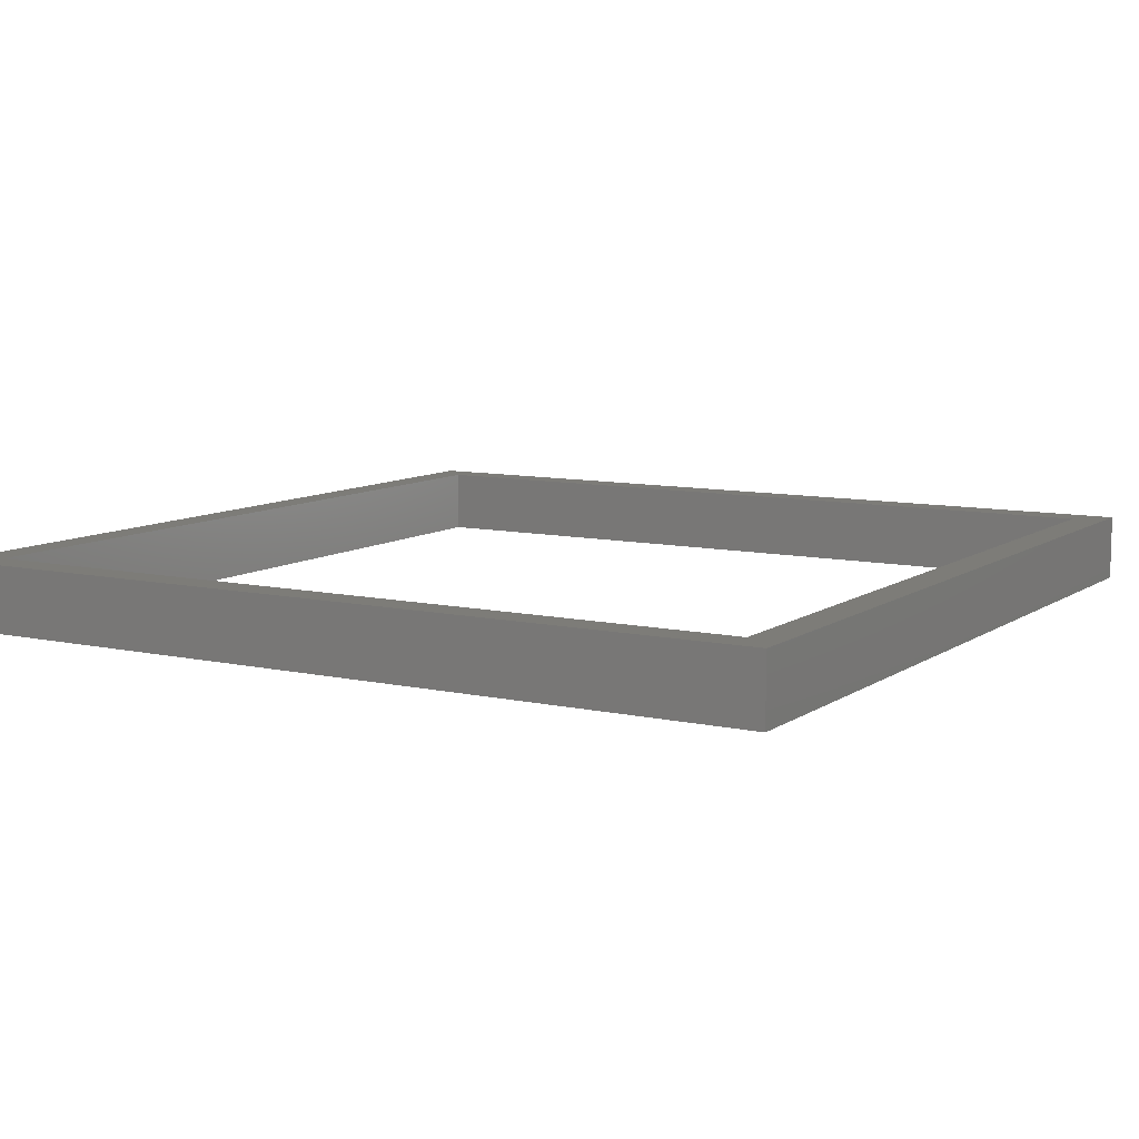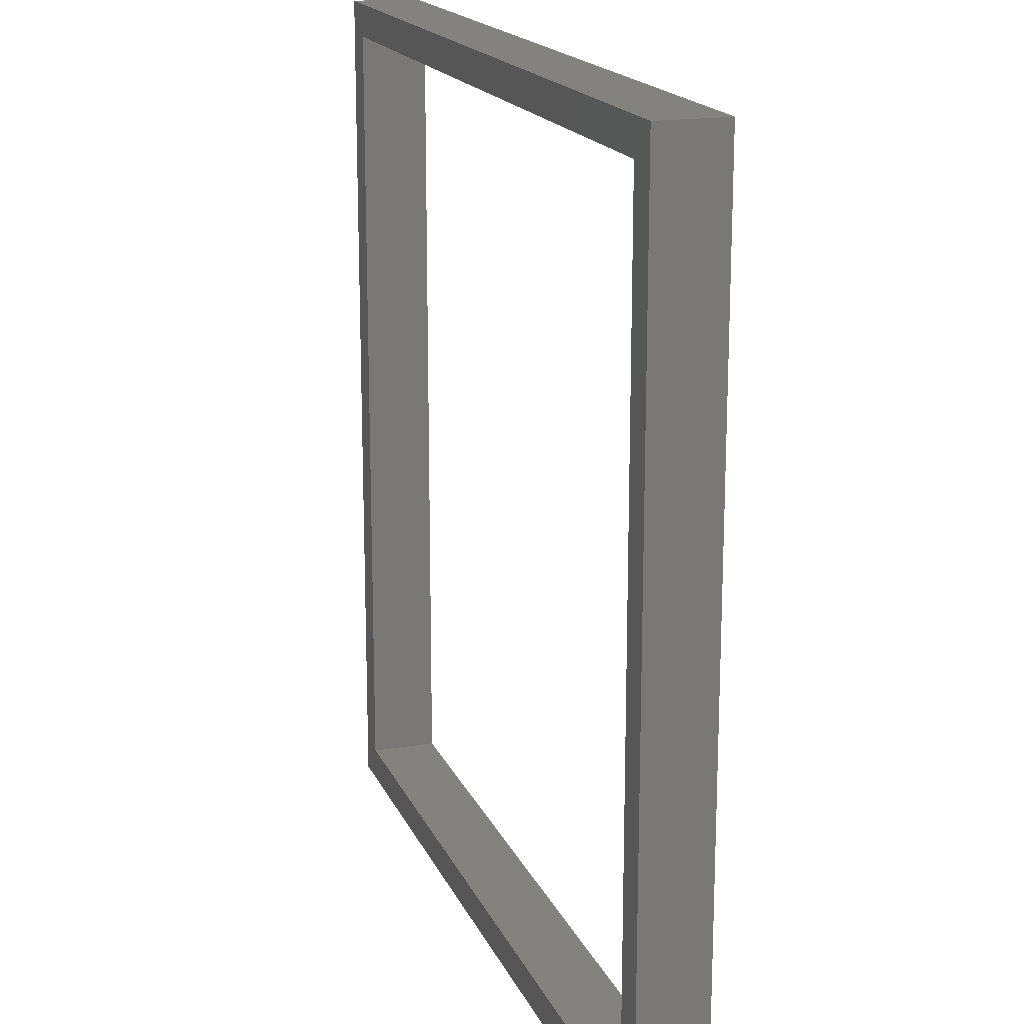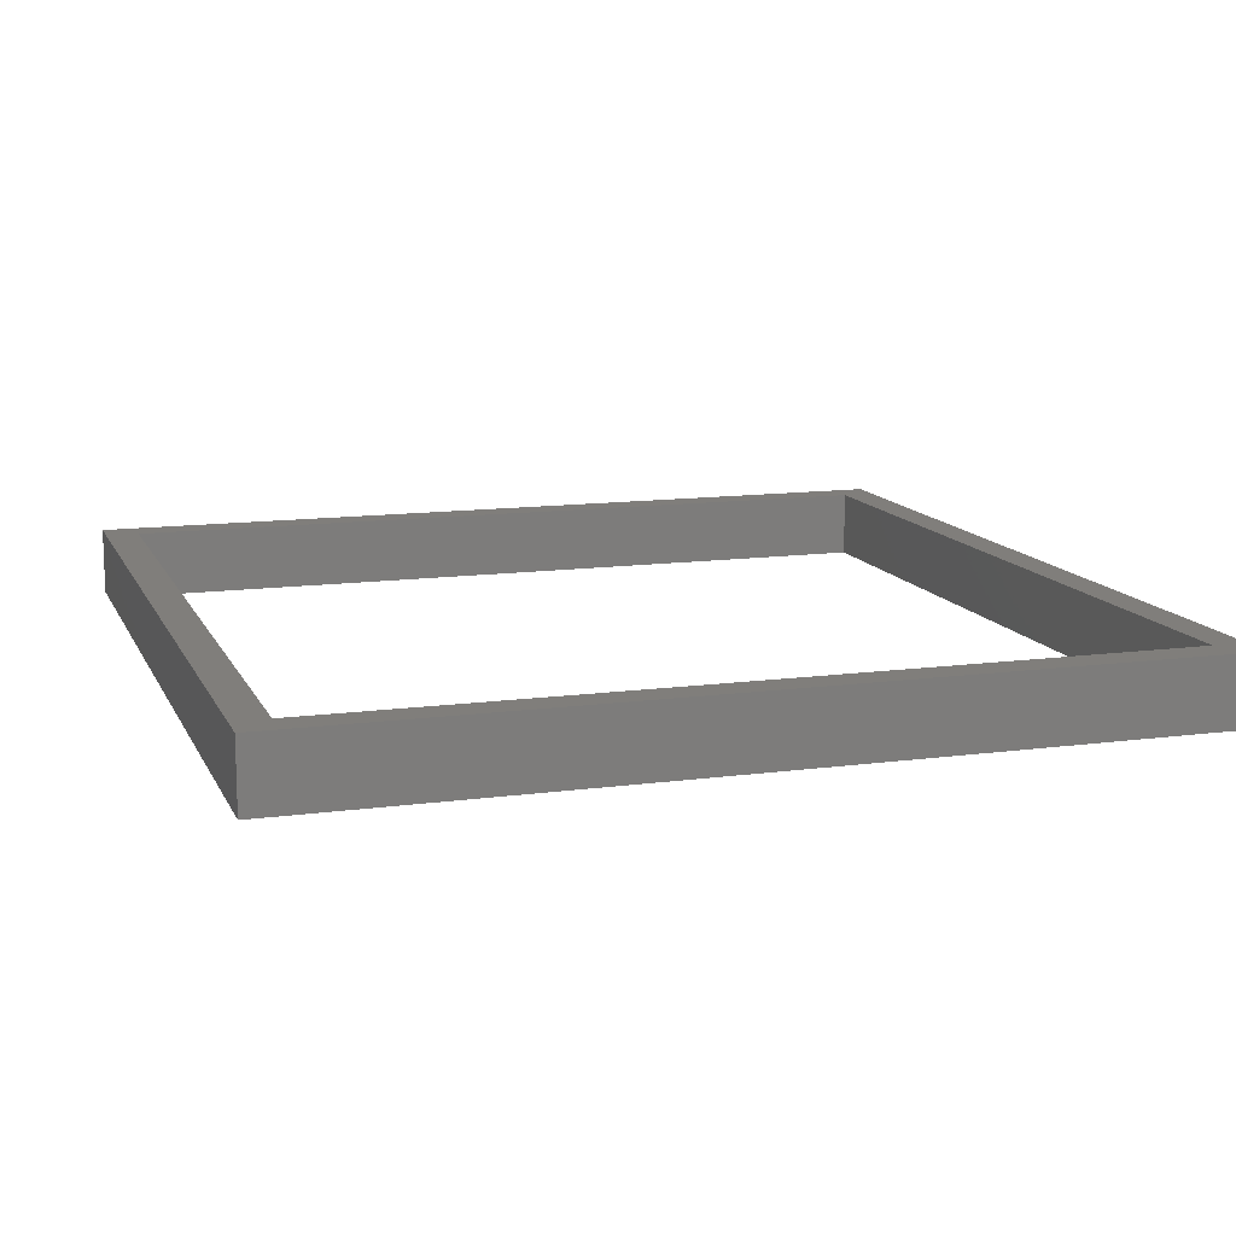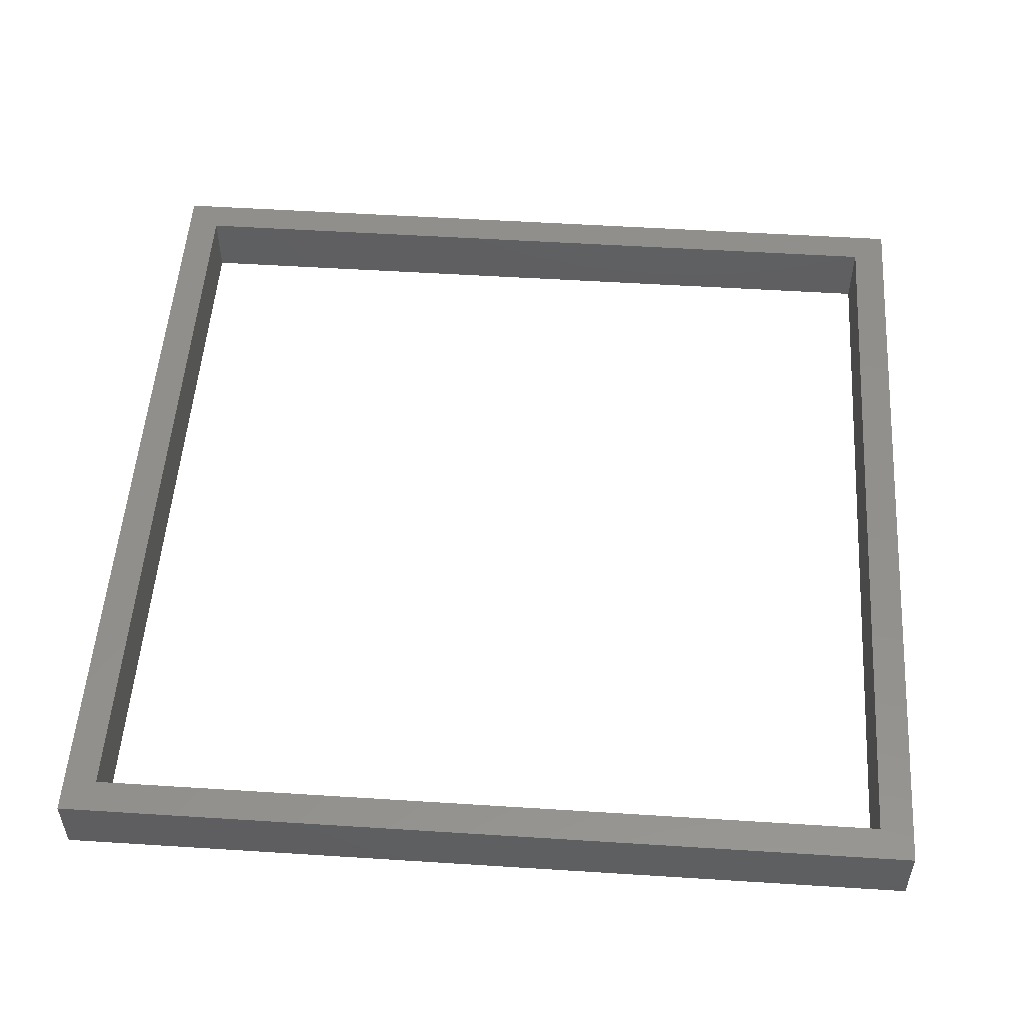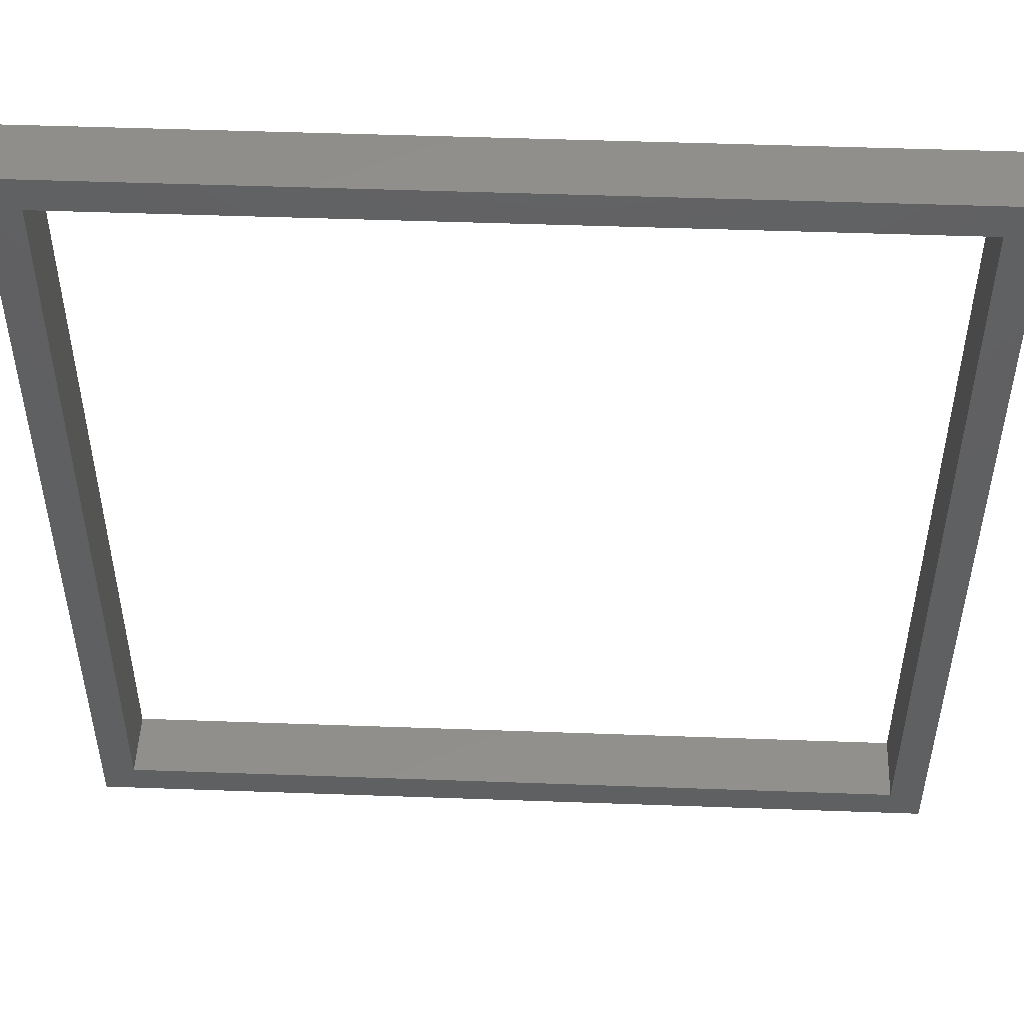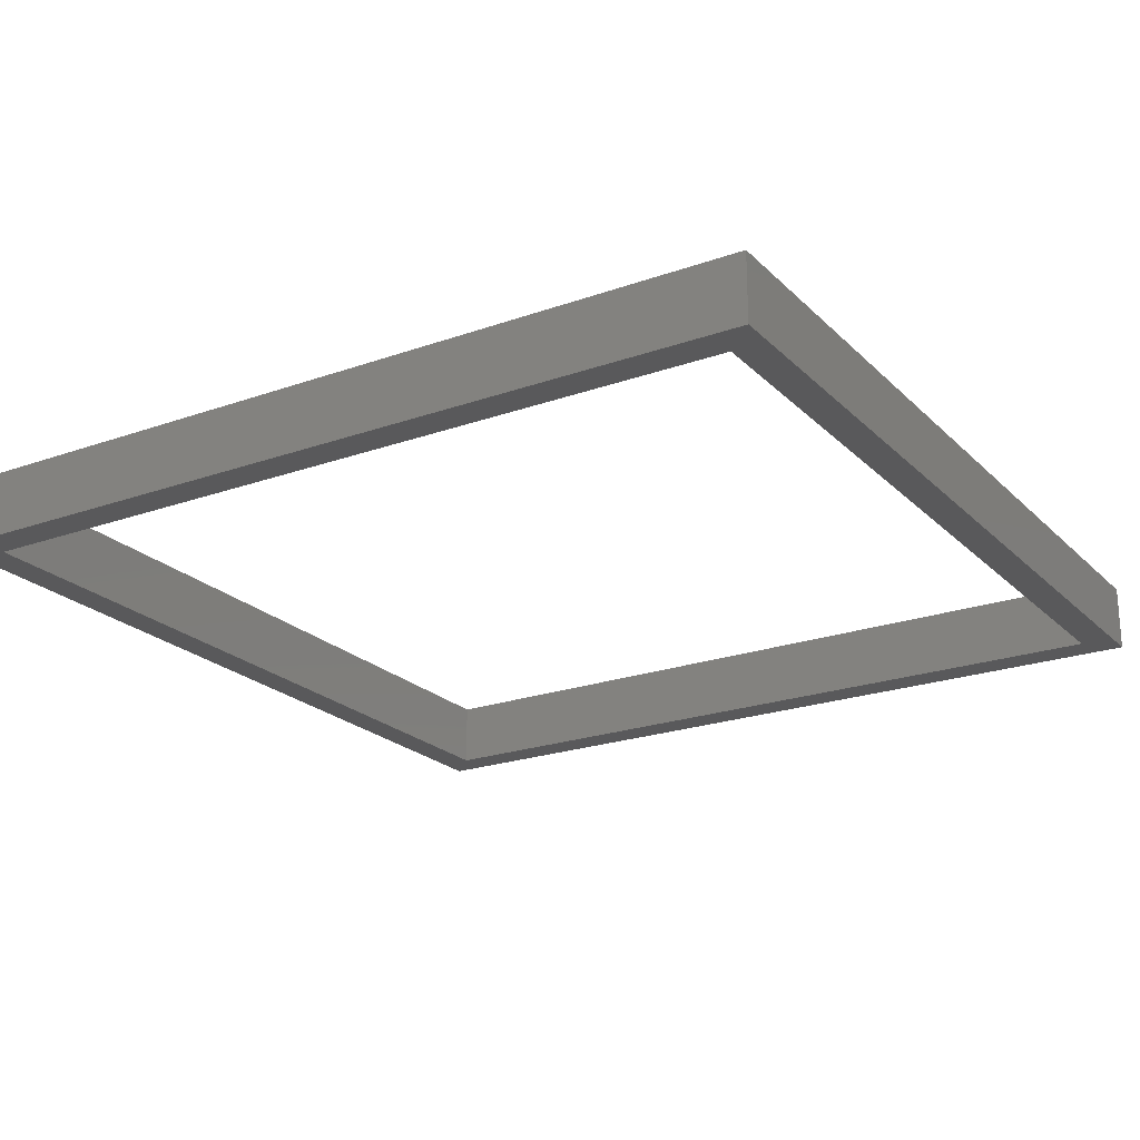
<metadata>
{"format":"stl","ext":"stl","renderer":"f3d","projection":"perspective","resolution":1024,"background":"white","views":[{"elev":9.1,"azim":30.6,"up":"+Z"},{"elev":17.5,"azim":-107.9,"up":"+Y"},{"elev":12.4,"azim":72.3,"up":"+Z"},{"elev":52.9,"azim":93.9,"up":"+Z"},{"elev":49.4,"azim":-177.7,"up":"+Y"},{"elev":-22.0,"azim":31.8,"up":"+Z"}]}
</metadata>
<code>
# stl→obj: 16 verts, 32 faces
v -65 -65 -5
v -65 65 5
v -65 65 -5
v -65 -65 5
v 65 65 5
v 60 60 5
v 65 -65 5
v -60 60 5
v -60 -60 5
v 60 -60 5
v 65 65 -5
v 65 -65 -5
v 60 -60 -5
v -60 -60 -5
v -60 60 -5
v 60 60 -5
f 1 2 3
f 2 1 4
f 5 6 7
f 5 8 6
f 8 2 9
f 2 8 5
f 10 7 6
f 9 7 10
f 9 4 7
f 4 9 2
f 7 11 5
f 11 7 12
f 11 2 5
f 2 11 3
f 12 13 11
f 12 14 13
f 14 1 15
f 1 14 12
f 16 11 13
f 15 11 16
f 15 3 11
f 3 15 1
f 1 7 4
f 7 1 12
f 9 15 8
f 15 9 14
f 13 6 16
f 6 13 10
f 13 9 10
f 9 13 14
f 15 6 8
f 6 15 16

</code>
